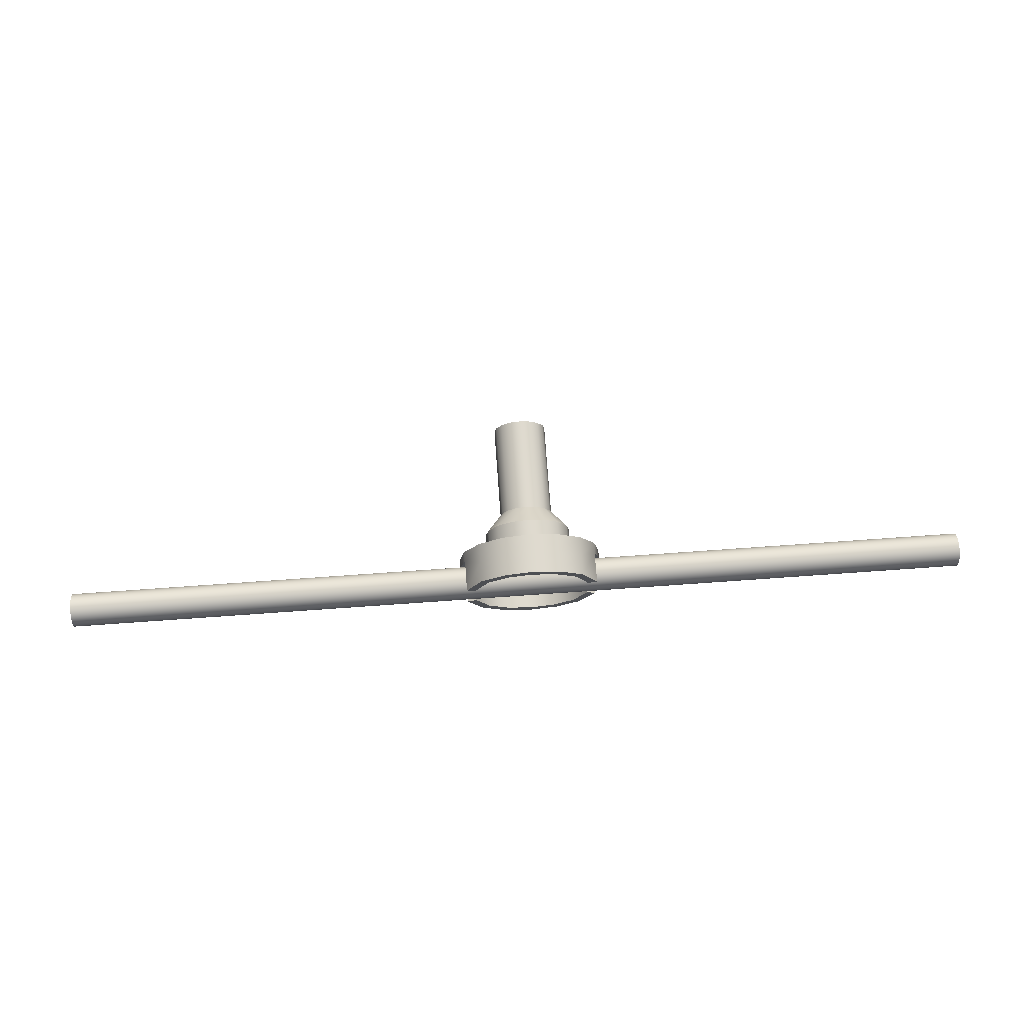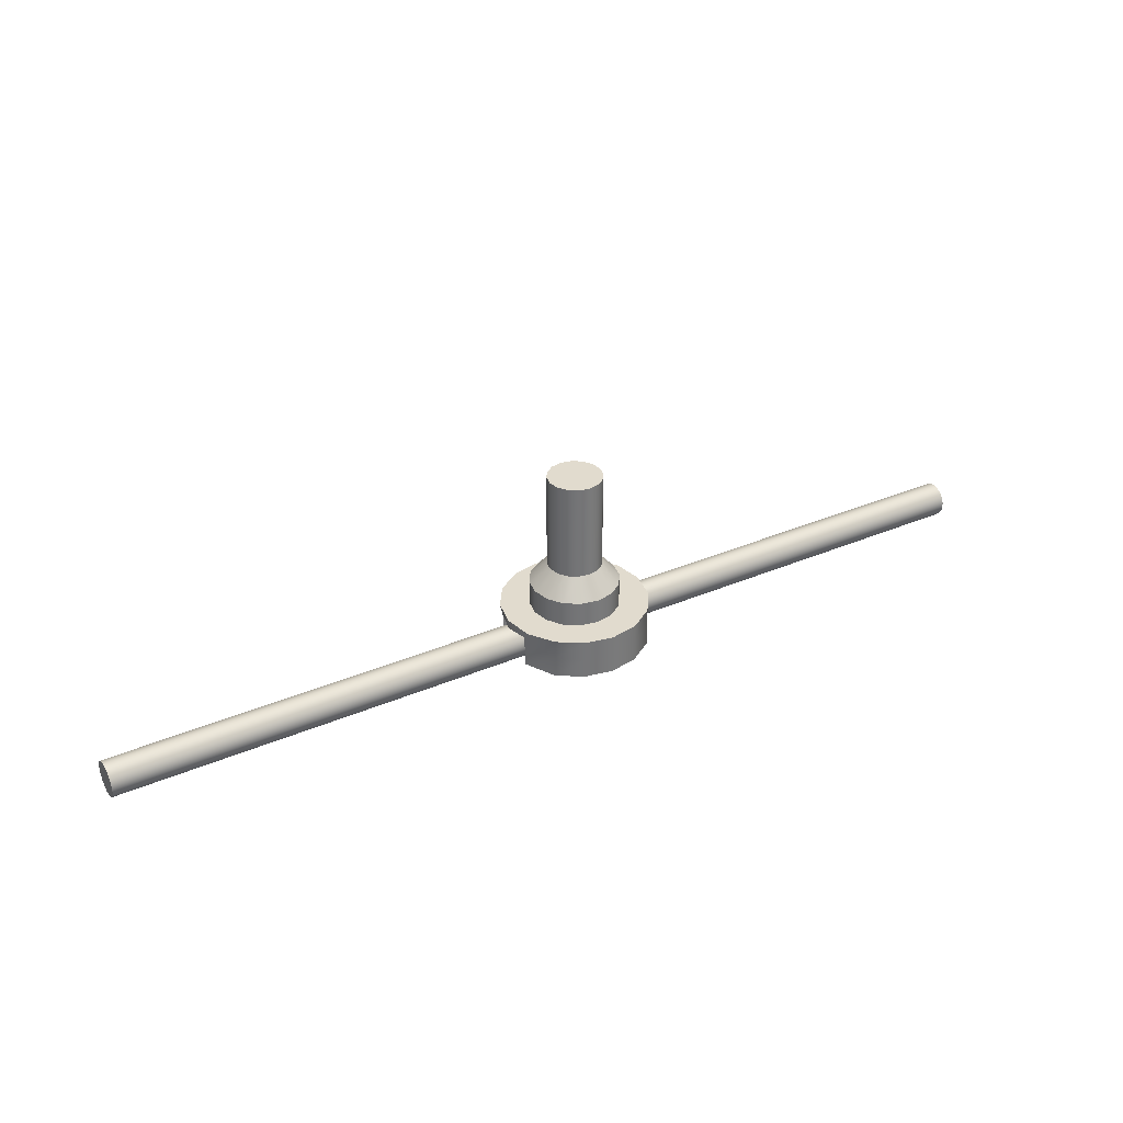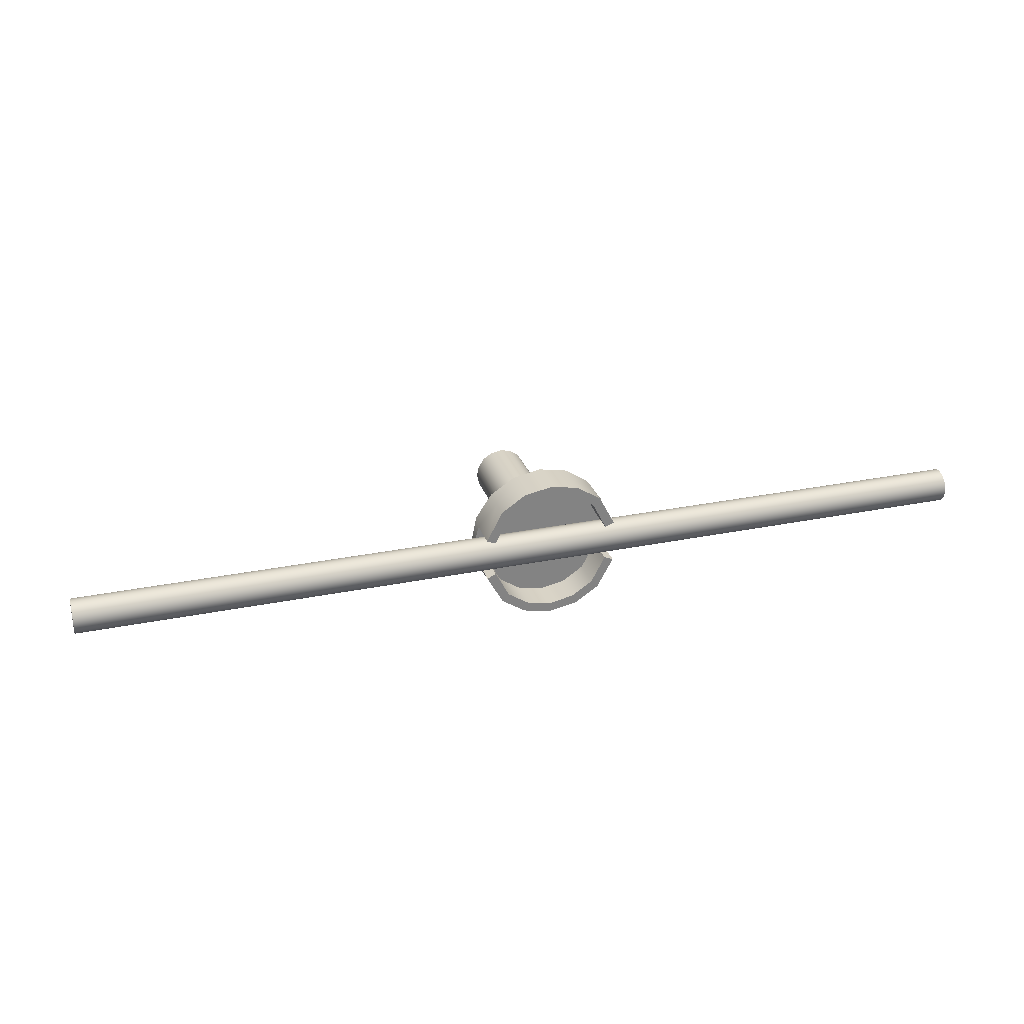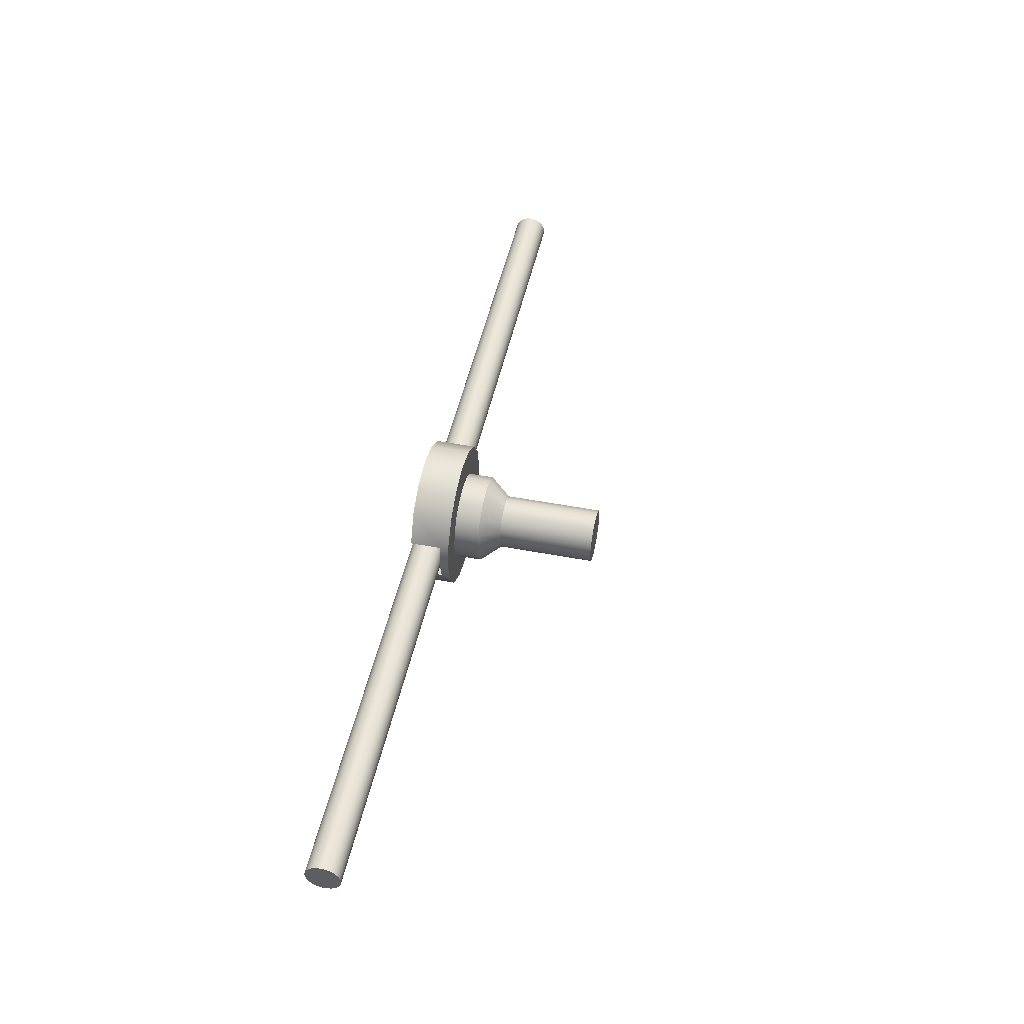
<metadata>
{"format":"obj","ext":"obj","renderer":"f3d","projection":"perspective","resolution":1024,"background":"white","views":[{"elev":71.8,"azim":-4.1,"up":"+Z"},{"elev":33.9,"azim":-30.1,"up":"+Y"},{"elev":28.8,"azim":-16.9,"up":"+Z"},{"elev":48.5,"azim":102.0,"up":"+Z"}]}
</metadata>
<code>
g WheelHolder
v -1.182 -0.4085 -0.0428
v 1.108 -0.4085 -0.0428
v -1.182 -0.4167 -0.04199
v 1.108 -0.4167 -0.04199
v -1.182 -0.4246 -0.0396
v 1.108 -0.4246 -0.0396
v -1.182 -0.4318 -0.03572
v 1.108 -0.4318 -0.03572
v -1.182 -0.4382 -0.03049
v 1.108 -0.4382 -0.03049
v -1.182 -0.4434 -0.02413
v 1.108 -0.4434 -0.02413
v -1.182 -0.4473 -0.01686
v 1.108 -0.4473 -0.01686
v -1.182 -0.4497 -0.008979
v 1.108 -0.4497 -0.008979
v -1.182 -0.4505 -0.000781
v 1.108 -0.4505 -0.000781
v -1.182 -0.4497 0.007416
v 1.108 -0.4497 0.007416
v -1.182 -0.4473 0.0153
v 1.108 -0.4473 0.0153
v -1.182 -0.4434 0.02256
v 1.108 -0.4434 0.02256
v -1.182 -0.4382 0.02893
v 1.108 -0.4382 0.02893
v -1.182 -0.4318 0.03416
v 1.108 -0.4318 0.03416
v -1.182 -0.4246 0.03804
v 1.108 -0.4246 0.03804
v -1.182 -0.4167 0.04043
v 1.108 -0.4167 0.04043
v -1.182 -0.4085 0.04124
v 1.108 -0.4085 0.04124
v -1.182 -0.4003 0.04043
v 1.108 -0.4003 0.04043
v -1.182 -0.3924 0.03804
v 1.108 -0.3924 0.03804
v -1.182 -0.3852 0.03416
v 1.108 -0.3852 0.03416
v -1.182 -0.3788 0.02893
v 1.108 -0.3788 0.02893
v -1.182 -0.3736 0.02256
v 1.108 -0.3736 0.02256
v -1.182 -0.3697 0.0153
v 1.108 -0.3697 0.0153
v -1.182 -0.3673 0.007416
v 1.108 -0.3673 0.007416
v -1.182 -0.3665 -0.000781
v 1.108 -0.3665 -0.000781
v -1.182 -0.3673 -0.008979
v 1.108 -0.3673 -0.008979
v -1.182 -0.3697 -0.01686
v 1.108 -0.3697 -0.01686
v -1.182 -0.3736 -0.02413
v 1.108 -0.3736 -0.02413
v -1.182 -0.3788 -0.03049
v 1.108 -0.3788 -0.03049
v -1.182 -0.3852 -0.03572
v 1.108 -0.3852 -0.03572
v -1.182 -0.3924 -0.0396
v 1.108 -0.3924 -0.0396
v -1.182 -0.4003 -0.04199
v 1.108 -0.4003 -0.04199
v -0.000984 -0.2343 -0.06598
v -0.000984 0.003454 -0.06598
v 0.02445 -0.2343 -0.06092
v 0.02445 0.003454 -0.06092
v 0.04601 -0.2343 -0.04652
v 0.04601 0.003454 -0.04652
v 0.06042 -0.2343 -0.02496
v 0.06042 0.003454 -0.02496
v 0.06547 -0.2343 0.000477
v 0.06547 0.003454 0.000477
v 0.06042 -0.2343 0.02591
v 0.06042 0.003454 0.02591
v 0.04601 -0.2343 0.04747
v 0.04601 0.003454 0.04747
v 0.02445 -0.2343 0.06188
v 0.02445 0.003454 0.06188
v -0.000984 -0.2343 0.06693
v -0.000984 0.003454 0.06693
v -0.02642 -0.2343 0.06188
v -0.02642 0.003454 0.06188
v -0.04798 -0.2343 0.04747
v -0.04798 0.003454 0.04747
v -0.06238 -0.2343 0.02591
v -0.06238 0.003454 0.02591
v -0.06744 -0.2343 0.000477
v -0.06744 0.003454 0.000477
v -0.06238 -0.2343 -0.02496
v -0.06238 0.003454 -0.02496
v -0.04798 -0.2343 -0.04652
v -0.04798 0.003454 -0.04652
v -0.02642 -0.2343 -0.06092
v -0.02642 0.003454 -0.06092
v -0.000984 -0.2833 -0.1085
v 0.04074 -0.2833 -0.1002
v 0.07611 -0.2833 -0.07661
v 0.09974 -0.2833 -0.04124
v 0.108 -0.2833 0.000477
v 0.09974 -0.2833 0.0422
v 0.07611 -0.2833 0.07757
v 0.04074 -0.2833 0.1012
v -0.000984 -0.2833 0.1095
v -0.0427 -0.2833 0.1012
v -0.07807 -0.2833 0.07757
v -0.1017 -0.2833 0.0422
v -0.11 -0.2833 0.000477
v -0.1017 -0.2833 -0.04124
v -0.07807 -0.2833 -0.07661
v -0.0427 -0.2833 -0.1002
v -0.000984 -0.3447 -0.1085
v 0.04074 -0.3447 -0.1002
v 0.07611 -0.3447 -0.07661
v 0.09974 -0.3447 -0.04124
v 0.108 -0.3447 0.000477
v 0.09974 -0.3447 0.0422
v 0.07611 -0.3447 0.07757
v 0.04074 -0.3447 0.1012
v -0.000984 -0.3447 0.1095
v -0.0427 -0.3447 0.1012
v -0.07807 -0.3447 0.07757
v -0.1017 -0.3447 0.0422
v -0.11 -0.3447 0.000477
v -0.1017 -0.3447 -0.04124
v -0.07807 -0.3447 -0.07661
v -0.0427 -0.3447 -0.1002
v -0.000984 -0.3447 -0.1802
v 0.06818 -0.3447 -0.1665
v 0.1268 -0.3447 -0.1273
v 0.166 -0.3447 -0.06868
v 0.1797 -0.3447 0.000477
v 0.166 -0.3447 0.06964
v 0.1268 -0.3447 0.1283
v 0.06818 -0.3447 0.1674
v -0.000984 -0.3447 0.1812
v -0.07014 -0.3447 0.1674
v -0.1288 -0.3447 0.1283
v -0.1679 -0.3447 0.06964
v -0.1817 -0.3447 0.000477
v -0.1679 -0.3447 -0.06868
v -0.1288 -0.3447 -0.1273
v -0.07014 -0.3447 -0.1665
v -0.000984 -0.3932 -0.1802
v 0.06818 -0.3932 -0.1665
v 0.1268 -0.3932 -0.1273
v 0.166 -0.3659 -0.05418
v 0.1797 -0.3659 0.000477
v 0.166 -0.3659 0.05303
v 0.1268 -0.3932 0.1283
v 0.06818 -0.3932 0.1674
v -0.000984 -0.3932 0.1812
v -0.07014 -0.3932 0.1674
v -0.1288 -0.3932 0.1283
v -0.1679 -0.3659 0.05303
v -0.1817 -0.3659 0.000477
v -0.1679 -0.3659 -0.05418
v -0.1288 -0.3932 -0.1273
v -0.07014 -0.3932 -0.1665
v -0.000984 -0.3659 -0.1564
v 0.05907 -0.3659 -0.1445
v 0.11 -0.3659 -0.1105
v 0.144 -0.3659 -0.04507
v 0.1559 -0.3659 0.000477
v 0.144 -0.3659 0.04392
v 0.11 -0.3659 0.1114
v 0.05907 -0.3659 0.1455
v -0.000984 -0.3659 0.1574
v -0.06104 -0.3659 0.1455
v -0.1119 -0.3659 0.1114
v -0.146 -0.3659 0.04392
v -0.1579 -0.3659 0.000477
v -0.146 -0.3659 -0.04507
v -0.1119 -0.3659 -0.1105
v -0.06104 -0.3659 -0.1445
v -0.000984 -0.443 -0.1802
v 0.06818 -0.443 -0.1665
v 0.1268 -0.443 -0.1273
v 0.166 -0.443 -0.05418
v 0.166 -0.443 0.05303
v 0.1268 -0.443 0.1283
v 0.06818 -0.443 0.1674
v -0.000984 -0.443 0.1812
v -0.07014 -0.443 0.1674
v -0.1288 -0.443 0.1283
v -0.1679 -0.443 0.05303
v -0.1679 -0.443 -0.05418
v -0.1288 -0.443 -0.1273
v -0.07014 -0.443 -0.1665
v -0.000984 -0.443 -0.1564
v 0.05907 -0.443 -0.1445
v 0.11 -0.443 -0.1105
v 0.144 -0.443 -0.04507
v 0.144 -0.443 0.04392
v 0.11 -0.443 0.1114
v 0.05907 -0.443 0.1455
v -0.000984 -0.443 0.1574
v -0.06104 -0.443 0.1455
v -0.1119 -0.443 0.1114
v -0.146 -0.443 0.04392
v -0.146 -0.443 -0.04507
v -0.1119 -0.443 -0.1105
v -0.06104 -0.443 -0.1445
v -1.182 -0.4085 -0.0428
v -1.182 -0.4167 -0.04199
v 1.108 -0.4167 -0.04199
v 1.108 -0.4085 -0.0428
v -1.182 -0.4246 -0.0396
v 1.108 -0.4246 -0.0396
v -1.182 -0.4318 -0.03572
v 1.108 -0.4318 -0.03572
v -1.182 -0.4382 -0.03049
v 1.108 -0.4382 -0.03049
v -1.182 -0.4434 -0.02413
v 1.108 -0.4434 -0.02413
v -1.182 -0.4473 -0.01686
v 1.108 -0.4473 -0.01686
v -1.182 -0.4497 -0.008979
v 1.108 -0.4497 -0.008979
v -1.182 -0.4505 -0.000781
v 1.108 -0.4505 -0.000781
v -1.182 -0.4497 0.007416
v 1.108 -0.4497 0.007416
v -1.182 -0.4473 0.0153
v 1.108 -0.4473 0.0153
v -1.182 -0.4434 0.02256
v 1.108 -0.4434 0.02256
v -1.182 -0.4382 0.02893
v 1.108 -0.4382 0.02893
v -1.182 -0.4318 0.03416
v 1.108 -0.4318 0.03416
v -1.182 -0.4246 0.03804
v 1.108 -0.4246 0.03804
v -1.182 -0.4167 0.04043
v 1.108 -0.4167 0.04043
v -1.182 -0.4085 0.04124
v 1.108 -0.4085 0.04124
v -1.182 -0.4003 0.04043
v 1.108 -0.4003 0.04043
v -1.182 -0.3924 0.03804
v 1.108 -0.3924 0.03804
v -1.182 -0.3852 0.03416
v 1.108 -0.3852 0.03416
v -1.182 -0.3788 0.02893
v 1.108 -0.3788 0.02893
v -1.182 -0.3736 0.02256
v 1.108 -0.3736 0.02256
v -1.182 -0.3697 0.0153
v 1.108 -0.3697 0.0153
v -1.182 -0.3673 0.007416
v 1.108 -0.3673 0.007416
v -1.182 -0.3665 -0.000781
v 1.108 -0.3665 -0.000781
v -1.182 -0.3673 -0.008979
v 1.108 -0.3673 -0.008979
v -1.182 -0.3697 -0.01686
v 1.108 -0.3697 -0.01686
v -1.182 -0.3736 -0.02413
v 1.108 -0.3736 -0.02413
v -1.182 -0.3788 -0.03049
v 1.108 -0.3788 -0.03049
v -1.182 -0.3852 -0.03572
v 1.108 -0.3852 -0.03572
v -1.182 -0.3924 -0.0396
v 1.108 -0.3924 -0.0396
v -1.182 -0.4003 -0.04199
v 1.108 -0.4003 -0.04199
v -0.000984 -0.2343 -0.06598
v 0.02445 -0.2343 -0.06092
v 0.02445 0.003454 -0.06092
v -0.000984 0.003454 -0.06598
v 0.04601 -0.2343 -0.04652
v 0.04601 0.003454 -0.04652
v 0.06042 -0.2343 -0.02496
v 0.06042 0.003454 -0.02496
v 0.06547 -0.2343 0.000477
v 0.06547 0.003454 0.000477
v 0.06042 -0.2343 0.02591
v 0.06042 0.003454 0.02591
v 0.04601 -0.2343 0.04747
v 0.04601 0.003454 0.04747
v 0.02445 -0.2343 0.06188
v 0.02445 0.003454 0.06188
v -0.000984 -0.2343 0.06693
v -0.000984 0.003454 0.06693
v -0.02642 -0.2343 0.06188
v -0.02642 0.003454 0.06188
v -0.04798 -0.2343 0.04747
v -0.04798 0.003454 0.04747
v -0.06238 -0.2343 0.02591
v -0.06238 0.003454 0.02591
v -0.06744 -0.2343 0.000477
v -0.06744 0.003454 0.000477
v -0.06238 -0.2343 -0.02496
v -0.06238 0.003454 -0.02496
v -0.04798 -0.2343 -0.04652
v -0.04798 0.003454 -0.04652
v -0.02642 -0.2343 -0.06092
v -0.02642 0.003454 -0.06092
v -0.000984 -0.2833 -0.1085
v 0.04074 -0.2833 -0.1002
v 0.07611 -0.2833 -0.07661
v 0.09974 -0.2833 -0.04124
v 0.108 -0.2833 0.000477
v 0.09974 -0.2833 0.0422
v 0.07611 -0.2833 0.07757
v 0.04074 -0.2833 0.1012
v -0.000984 -0.2833 0.1095
v -0.0427 -0.2833 0.1012
v -0.07807 -0.2833 0.07757
v -0.1017 -0.2833 0.0422
v -0.11 -0.2833 0.000477
v -0.1017 -0.2833 -0.04124
v -0.07807 -0.2833 -0.07661
v -0.0427 -0.2833 -0.1002
v -0.000984 -0.3447 -0.1085
v 0.04074 -0.3447 -0.1002
v 0.07611 -0.3447 -0.07661
v 0.09974 -0.3447 -0.04124
v 0.108 -0.3447 0.000477
v 0.09974 -0.3447 0.0422
v 0.07611 -0.3447 0.07757
v 0.04074 -0.3447 0.1012
v -0.000984 -0.3447 0.1095
v -0.0427 -0.3447 0.1012
v -0.07807 -0.3447 0.07757
v -0.1017 -0.3447 0.0422
v -0.11 -0.3447 0.000477
v -0.1017 -0.3447 -0.04124
v -0.07807 -0.3447 -0.07661
v -0.0427 -0.3447 -0.1002
v -0.000984 -0.3447 -0.1802
v 0.06818 -0.3447 -0.1665
v 0.1268 -0.3447 -0.1273
v 0.166 -0.3447 -0.06868
v 0.1797 -0.3447 0.000477
v 0.166 -0.3447 0.06964
v 0.1268 -0.3447 0.1283
v 0.06818 -0.3447 0.1674
v -0.000984 -0.3447 0.1812
v -0.07014 -0.3447 0.1674
v -0.1288 -0.3447 0.1283
v -0.1679 -0.3447 0.06964
v -0.1817 -0.3447 0.000477
v -0.1679 -0.3447 -0.06868
v -0.1288 -0.3447 -0.1273
v -0.07014 -0.3447 -0.1665
v 0.166 -0.3659 -0.05418
v 0.166 -0.3659 -0.05418
v 0.1797 -0.3659 0.000477
v 0.166 -0.3659 0.05303
v 0.166 -0.3659 0.05303
v -0.1679 -0.3659 0.05303
v -0.1679 -0.3659 0.05303
v -0.1817 -0.3659 0.000477
v -0.1679 -0.3659 -0.05418
v -0.1679 -0.3659 -0.05418
v -0.000984 -0.3659 -0.1564
v 0.05907 -0.3659 -0.1445
v 0.11 -0.3659 -0.1105
v 0.144 -0.3659 -0.04507
v 0.144 -0.3659 -0.04507
v 0.144 -0.3659 0.04392
v 0.144 -0.3659 0.04392
v 0.11 -0.3659 0.1114
v 0.05907 -0.3659 0.1455
v -0.000984 -0.3659 0.1574
v -0.06104 -0.3659 0.1455
v -0.1119 -0.3659 0.1114
v -0.146 -0.3659 0.04392
v -0.146 -0.3659 0.04392
v -0.146 -0.3659 -0.04507
v -0.146 -0.3659 -0.04507
v -0.1119 -0.3659 -0.1105
v -0.06104 -0.3659 -0.1445
v -0.1679 -0.443 0.05303
v -0.1679 -0.443 0.05303
v 0.144 -0.443 -0.04507
v 0.144 -0.443 -0.04507
v -0.146 -0.443 -0.04507
v -0.146 -0.443 -0.04507
v -0.000984 -0.443 -0.1802
v 0.06818 -0.443 -0.1665
v 0.1268 -0.443 -0.1273
v 0.166 -0.443 -0.05418
v 0.166 -0.443 -0.05418
v 0.166 -0.443 0.05303
v 0.166 -0.443 0.05303
v 0.1268 -0.443 0.1283
v 0.06818 -0.443 0.1674
v -0.000984 -0.443 0.1812
v -0.07014 -0.443 0.1674
v -0.1288 -0.443 0.1283
v -0.1679 -0.443 -0.05418
v -0.1679 -0.443 -0.05418
v -0.1288 -0.443 -0.1273
v -0.07014 -0.443 -0.1665
v -0.000984 -0.443 -0.1564
v 0.05907 -0.443 -0.1445
v 0.11 -0.443 -0.1105
v 0.144 -0.443 0.04392
v 0.144 -0.443 0.04392
v 0.11 -0.443 0.1114
v 0.05907 -0.443 0.1455
v -0.000984 -0.443 0.1574
v -0.06104 -0.443 0.1455
v -0.1119 -0.443 0.1114
v -0.146 -0.443 0.04392
v -0.146 -0.443 0.04392
v -0.1119 -0.443 -0.1105
v -0.06104 -0.443 -0.1445
f 1 2 4 3
f 3 4 6 5
f 5 6 8 7
f 7 8 10 9
f 9 10 12 11
f 11 12 14 13
f 13 14 16 15
f 15 16 18 17
f 17 18 20 19
f 19 20 22 21
f 21 22 24 23
f 23 24 26 25
f 25 26 28 27
f 27 28 30 29
f 29 30 32 31
f 31 32 34 33
f 33 34 36 35
f 35 36 38 37
f 37 38 40 39
f 39 40 42 41
f 41 42 44 43
f 43 44 46 45
f 45 46 48 47
f 47 48 50 49
f 49 50 52 51
f 51 52 54 53
f 53 54 56 55
f 55 56 58 57
f 57 58 60 59
f 59 60 62 61
f 207 208 64 266 264 262 260 258 256 254 252 250 248 246 244 242 240 238 236 234 232 230 228 226 224 222 220 218 216 214 212 210
f 63 268 2 1
f 61 62 268 63
f 205 206 209 211 213 215 217 219 221 223 225 227 229 231 233 235 237 239 241 243 245 247 249 251 253 255 257 259 261 263 265 267
f 65 66 68 67
f 67 68 70 69
f 69 70 72 71
f 71 72 74 73
f 73 74 76 75
f 75 76 78 77
f 77 78 80 79
f 79 80 82 81
f 81 82 84 83
f 83 84 86 85
f 85 86 88 87
f 87 88 90 89
f 89 90 92 91
f 91 92 94 93
f 271 272 96 298 296 294 292 290 288 286 284 282 280 278 276 274
f 95 300 66 65
f 93 94 300 95
f 277 279 102 101
f 310 107 123 122
f 299 269 97 112
f 269 270 98 97
f 283 285 105 104
f 289 291 108 311
f 273 275 100 99
f 295 297 111 110
f 279 281 103 102
f 285 287 106 105
f 291 293 109 108
f 275 277 101 100
f 297 299 112 111
f 281 283 104 103
f 287 289 311 106
f 270 273 99 98
f 293 295 110 109
f 327 124 140 139
f 308 309 121 120
f 306 307 119 118
f 304 305 117 116
f 315 316 128 127
f 302 303 115 114
f 313 314 126 125
f 107 312 328 123
f 309 310 122 121
f 307 308 120 119
f 305 306 118 117
f 316 301 113 128
f 303 304 116 115
f 314 315 127 126
f 301 302 114 113
f 312 313 125 328
f 129 130 146 145
f 325 326 138 137
f 323 324 136 135
f 321 322 134 133
f 332 317 333 144
f 319 320 132 131
f 330 331 143 142
f 317 318 334 333
f 124 329 141 140
f 326 327 139 138
f 324 325 137 136
f 322 323 135 134
f 320 321 133 132
f 331 332 144 143
f 318 319 131 334
f 329 330 142 141
f 167 364 195 196
f 344 345 157 156
f 342 343 155 154
f 340 341 153 152
f 338 339 151 150
f 336 337 149 148
f 347 348 160 159
f 130 335 147 146
f 345 346 158 157
f 343 344 156 155
f 341 342 154 153
f 339 340 152 151
f 337 338 150 149
f 348 129 145 160
f 335 336 148 147
f 346 347 159 158
f 161 162 163 164 165 166 366 168 169 170 171 172 173 174 175 176
f 356 357 174 173
f 160 145 383 398
f 365 352 388 402
f 151 152 183 390
f 351 353 166 165
f 368 367 405 198
f 153 154 185 392
f 370 369 407 200
f 360 359 191 192
f 354 356 173 172
f 155 156 187 186
f 362 361 193 194
f 146 147 179 178
f 349 351 165 164
f 375 373 202 203
f 384 385 401 400
f 394 377 201 408
f 184 393 199 406
f 182 391 197 404
f 190 177 399 204
f 385 180 379 401
f 188 189 411 381
f 177 384 400 399
f 393 394 408 199
f 391 184 406 197
f 181 182 404 403
f 189 190 204 411
f 376 375 203 412
f 147 148 386 179
f 158 159 397 395
f 145 146 178 383
f 361 360 192 193
f 355 371 409 378
f 372 370 200 410
f 154 155 186 185
f 350 363 380 387
f 374 358 396 382
f 369 368 198 407
f 152 153 392 183
f 367 167 196 405
f 150 151 390 389
f 359 376 412 191
f 159 160 398 397

</code>
